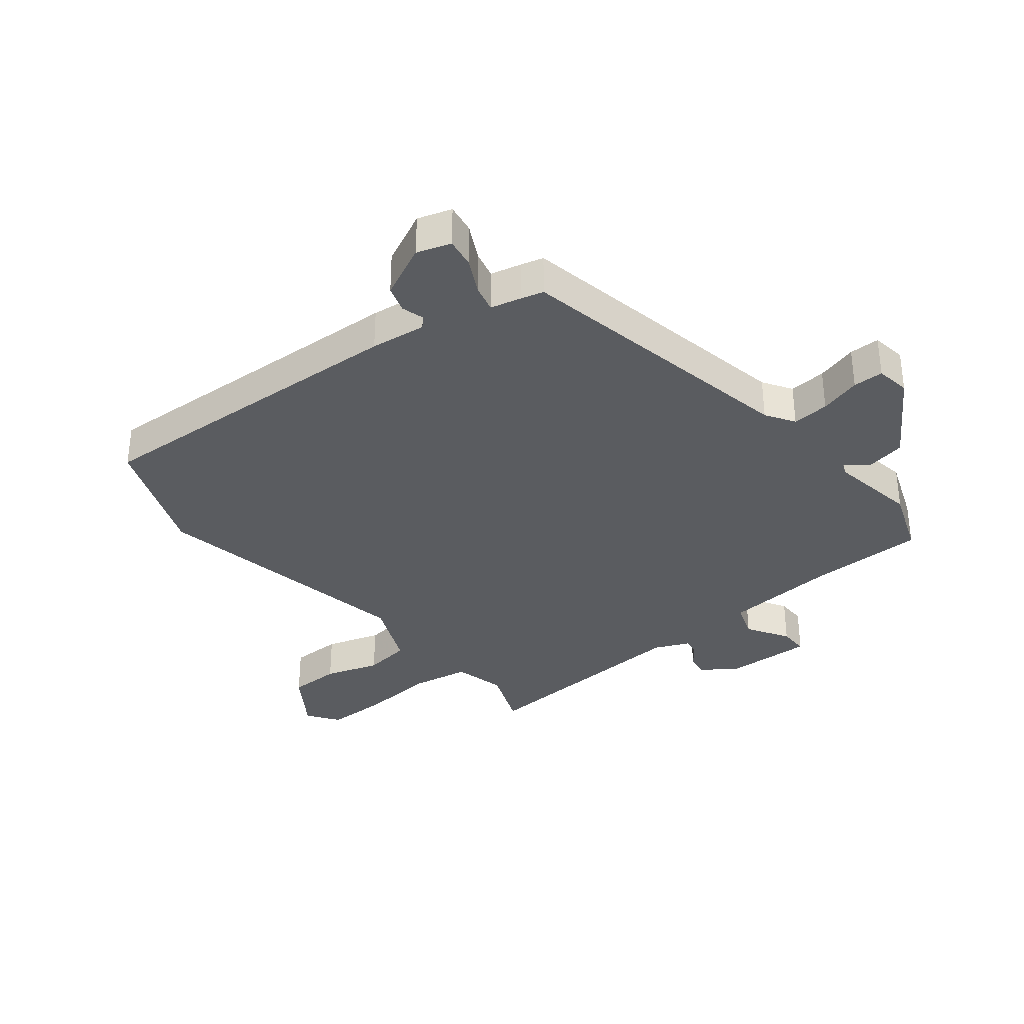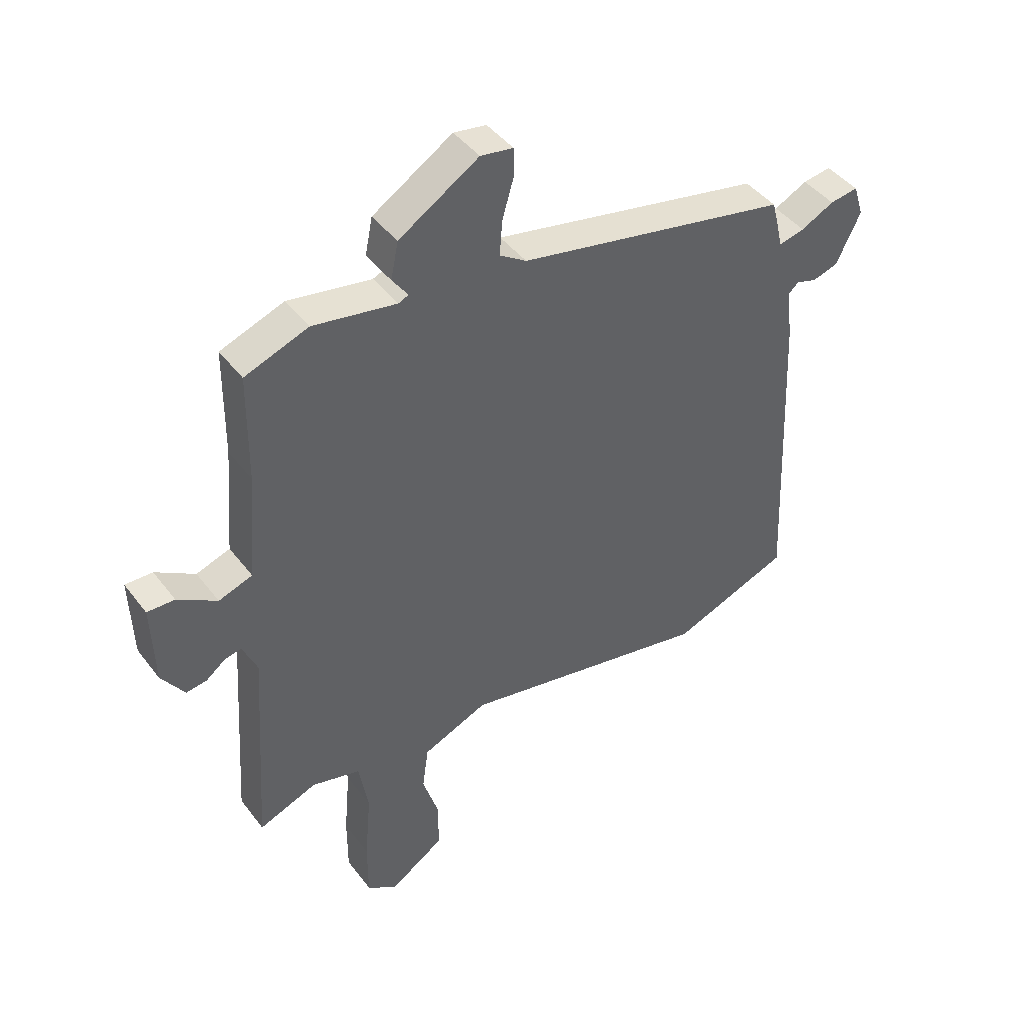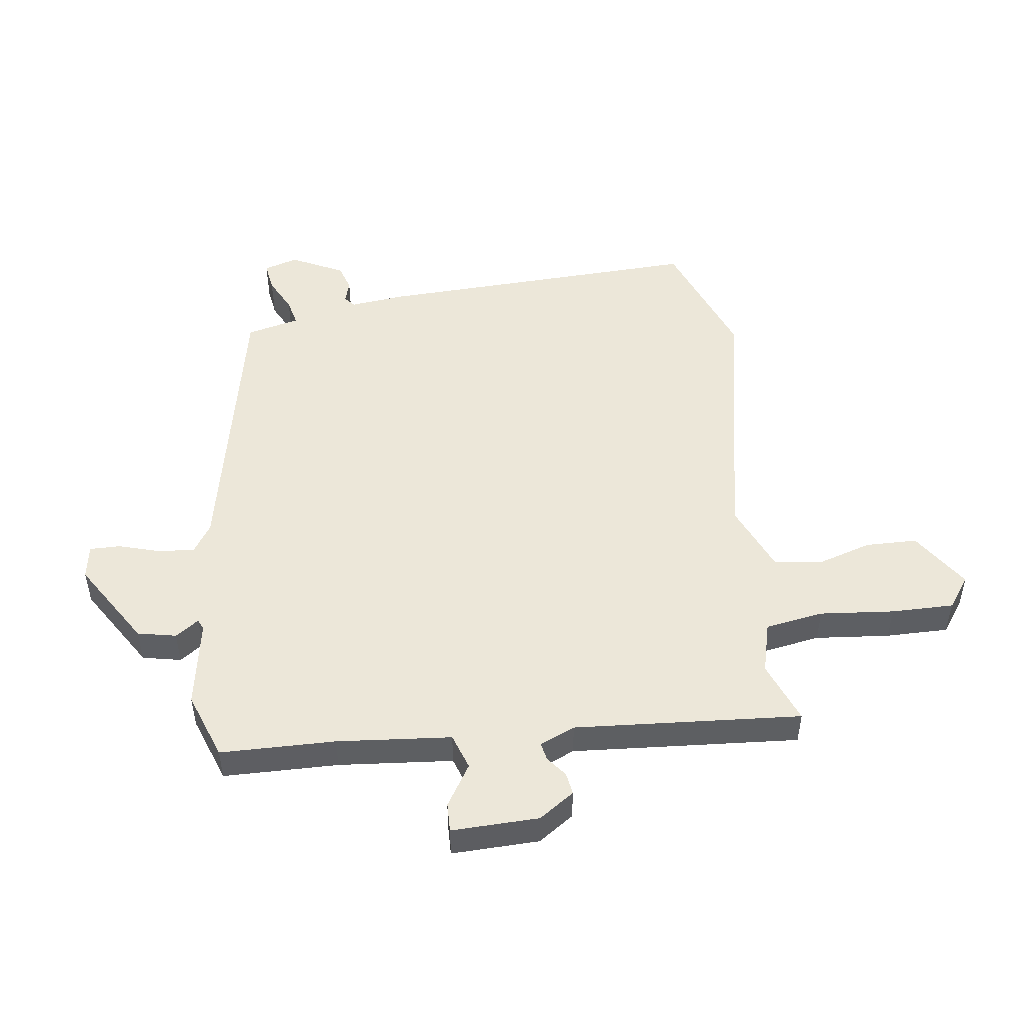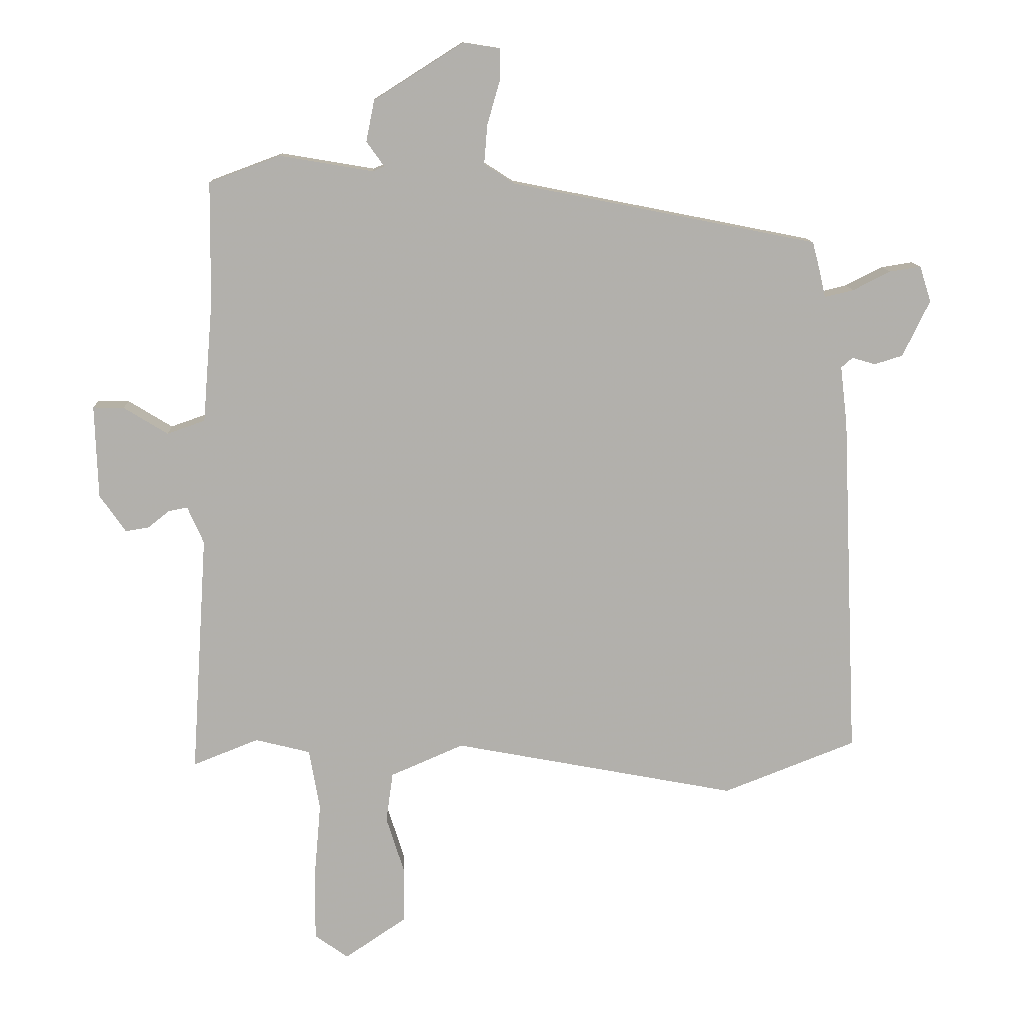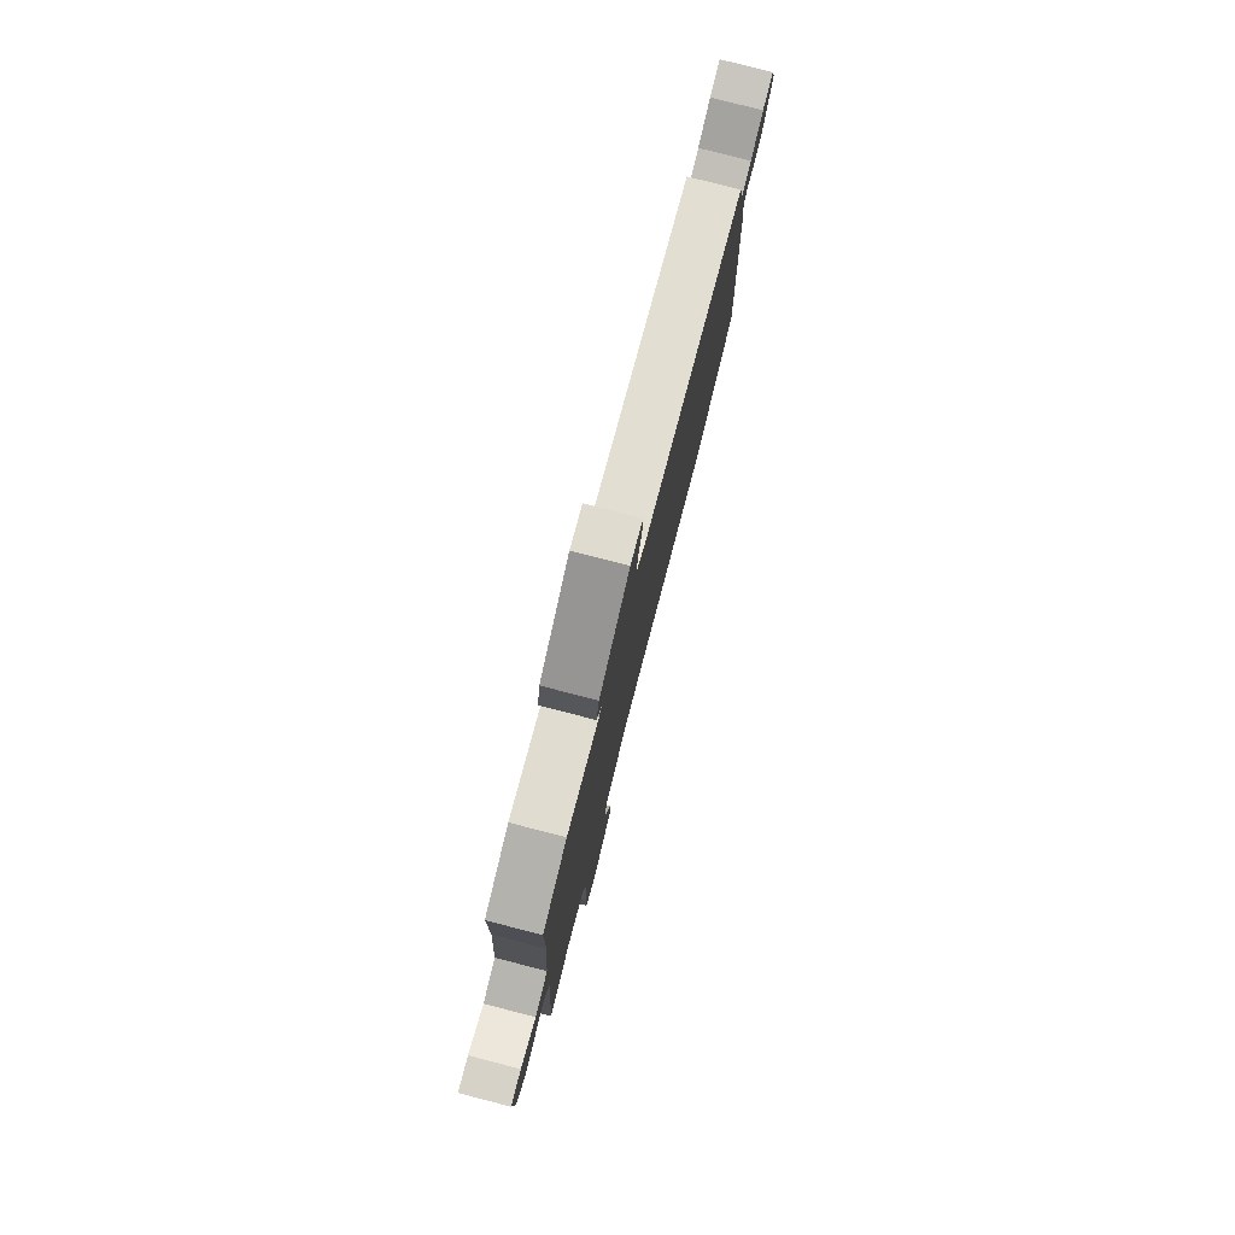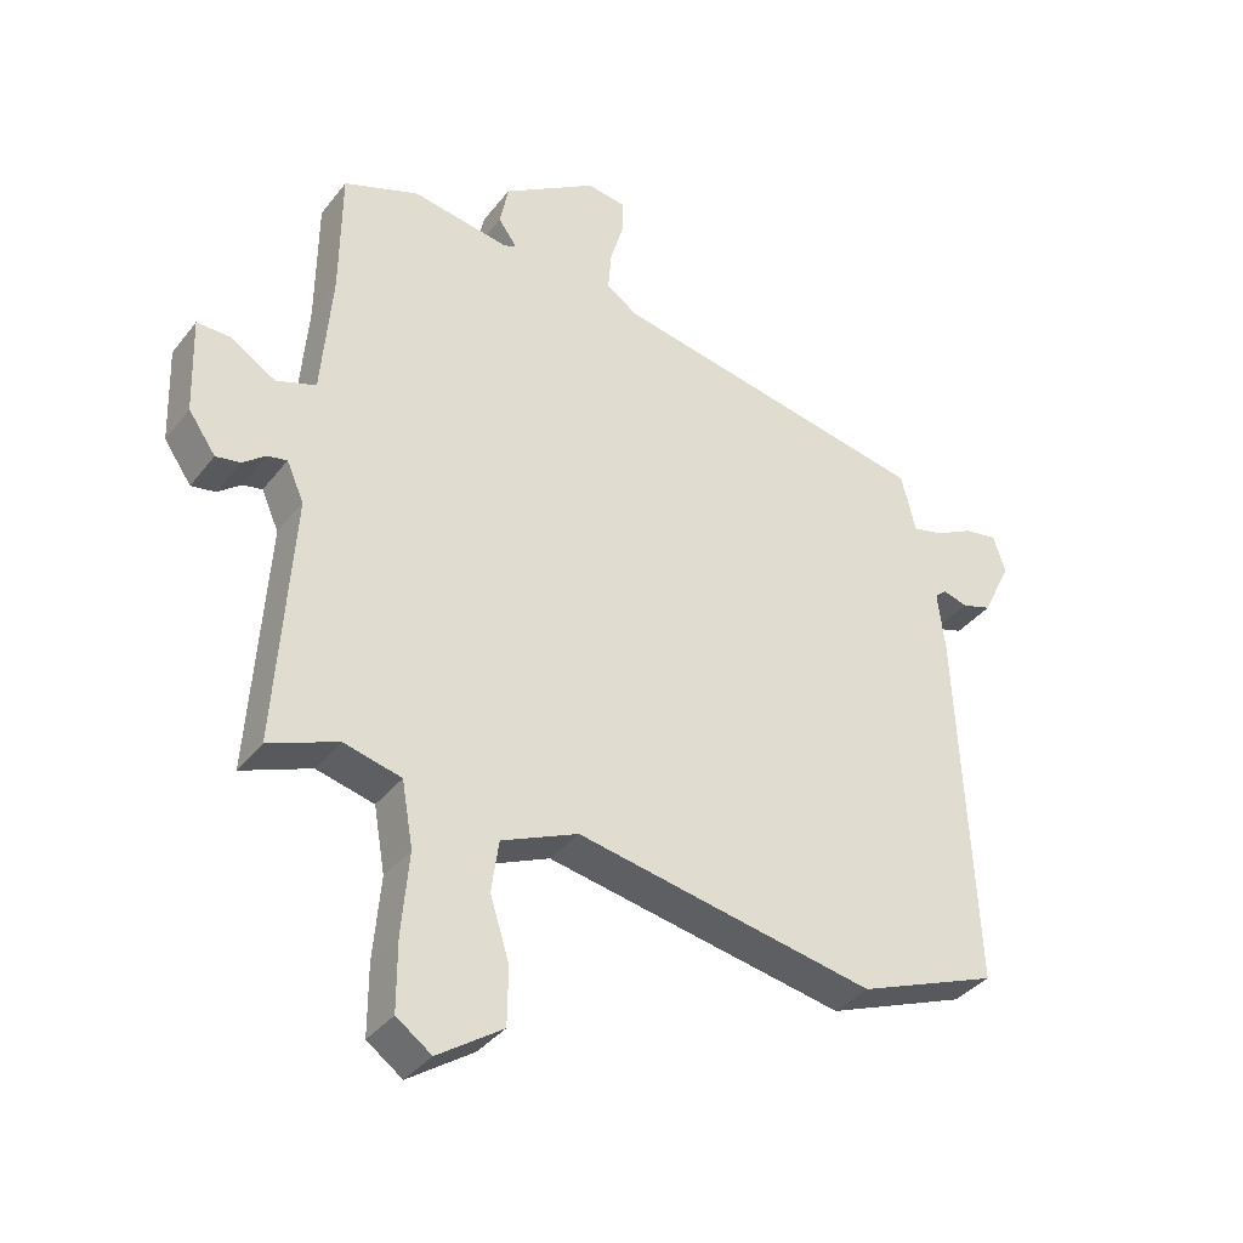
<metadata>
{"format":"obj","ext":"obj","renderer":"f3d","projection":"perspective","resolution":1024,"background":"white","views":[{"elev":-34.4,"azim":-51.6,"up":"+Y"},{"elev":43.5,"azim":145.7,"up":"+Z"},{"elev":49.7,"azim":82.8,"up":"+Y"},{"elev":11.7,"azim":177.6,"up":"+Z"},{"elev":79.4,"azim":104.4,"up":"+Z"},{"elev":-36.7,"azim":147.0,"up":"+Z"}]}
</metadata>
<code>
v -0.48 0.07 0.373
v 0.005 0.07 0.469
v 0.053 0.07 0.5
v 0.048 0.07 0.562
v 0.028 0.07 0.631
v 0.028 0.07 0.682
v 0.086 0.07 0.691
v 0.228 0.07 0.601
v 0.241 0.07 0.536
v 0.213 0.07 0.497
v 0.231 0.07 0.489
v 0.379 0.07 0.514
v 0.492 0.07 0.472
v 0.494 0.07 0.279
v 0.51 0.07 0.087
v 0.57 0.07 0.066
v 0.64 0.07 0.109
v 0.689 0.07 0.11
v 0.684 0.07 -0.037
v 0.643 0.07 -0.096
v 0.606 0.07 -0.09
v 0.572 0.07 -0.063
v 0.542 0.07 -0.057
v 0.516 0.07 -0.116
v 0.541 0.07 -0.497
v 0.437 0.07 -0.456
v 0.35 0.07 -0.478
v 0.333 0.07 -0.576
v 0.344 0.07 -0.701
v 0.344 0.07 -0.806
v 0.291 0.07 -0.844
v 0.193 0.07 -0.778
v 0.192 0.07 -0.691
v 0.221 0.07 -0.599
v 0.21 0.07 -0.52
v 0.094 0.07 -0.47
v -0.357 0.07 -0.556
v -0.568 0.07 -0.474
v -0.543 0.07 0.075
v -0.532 0.07 0.168
v -0.55 0.07 0.184
v -0.587 0.07 0.173
v -0.632 0.07 0.187
v -0.675 0.07 0.276
v -0.657 0.07 0.333
v -0.607 0.07 0.325
v -0.548 0.07 0.295
v -0.502 0.07 0.284
v -0.49 0.07 0.335
v -0.48 0 0.373
v 0.005 0 0.469
v 0.053 0 0.5
v 0.048 0 0.562
v 0.028 0 0.631
v 0.028 0 0.682
v 0.086 0 0.691
v 0.228 0 0.601
v 0.241 0 0.536
v 0.213 0 0.497
v 0.231 0 0.489
v 0.379 0 0.514
v 0.492 0 0.472
v 0.494 0 0.279
v 0.51 0 0.087
v 0.57 0 0.066
v 0.64 0 0.109
v 0.689 0 0.11
v 0.684 0 -0.037
v 0.643 0 -0.096
v 0.606 0 -0.09
v 0.572 0 -0.063
v 0.542 0 -0.057
v 0.516 0 -0.116
v 0.541 0 -0.497
v 0.437 0 -0.456
v 0.35 0 -0.478
v 0.333 0 -0.576
v 0.344 0 -0.701
v 0.344 0 -0.806
v 0.291 0 -0.844
v 0.193 0 -0.778
v 0.192 0 -0.691
v 0.221 0 -0.599
v 0.21 0 -0.52
v 0.094 0 -0.47
v -0.357 0 -0.556
v -0.568 0 -0.474
v -0.543 0 0.075
v -0.532 0 0.168
v -0.55 0 0.184
v -0.587 0 0.173
v -0.632 0 0.187
v -0.675 0 0.276
v -0.657 0 0.333
v -0.607 0 0.325
v -0.548 0 0.295
v -0.502 0 0.284
v -0.49 0 0.335
f 48 49 1 2
f 44 45 46 47
f 44 47 48
f 41 42 43 44
f 41 44 48
f 40 41 48 2
f 36 37 38 39
f 35 36 39 40
f 31 32 33 34
f 31 34 35
f 28 29 30 31
f 28 31 35
f 27 28 35 40
f 24 25 26
f 24 26 27 40
f 19 20 21 22
f 19 22 23
f 16 17 18 19
f 15 16 19 23
f 11 12 13 14
f 10 11 14 15
f 7 8 9 10
f 5 6 7 10
f 4 5 10 15
f 3 4 15 23
f 23 24 40 2
f 2 3 23
f 51 50 98 97
f 96 95 94 93
f 97 96 93
f 93 92 91 90
f 97 93 90
f 51 97 90 89
f 88 87 86 85
f 89 88 85 84
f 83 82 81 80
f 84 83 80
f 80 79 78 77
f 84 80 77
f 89 84 77 76
f 75 74 73
f 89 76 75 73
f 71 70 69 68
f 72 71 68
f 68 67 66 65
f 72 68 65 64
f 63 62 61 60
f 64 63 60 59
f 59 58 57 56
f 59 56 55 54
f 64 59 54 53
f 72 64 53 52
f 51 89 73 72
f 72 52 51
f 1 50 51 2
f 2 51 52 3
f 3 52 53 4
f 4 53 54 5
f 5 54 55 6
f 6 55 56 7
f 7 56 57 8
f 8 57 58 9
f 9 58 59 10
f 10 59 60 11
f 11 60 61 12
f 12 61 62 13
f 13 62 63 14
f 14 63 64 15
f 15 64 65 16
f 16 65 66 17
f 17 66 67 18
f 18 67 68 19
f 19 68 69 20
f 20 69 70 21
f 21 70 71 22
f 22 71 72 23
f 23 72 73 24
f 24 73 74 25
f 25 74 75 26
f 26 75 76 27
f 27 76 77 28
f 28 77 78 29
f 29 78 79 30
f 30 79 80 31
f 31 80 81 32
f 32 81 82 33
f 33 82 83 34
f 34 83 84 35
f 35 84 85 36
f 36 85 86 37
f 37 86 87 38
f 38 87 88 39
f 39 88 89 40
f 40 89 90 41
f 41 90 91 42
f 42 91 92 43
f 43 92 93 44
f 44 93 94 45
f 45 94 95 46
f 46 95 96 47
f 47 96 97 48
f 48 97 98 49
f 49 98 50 1

</code>
